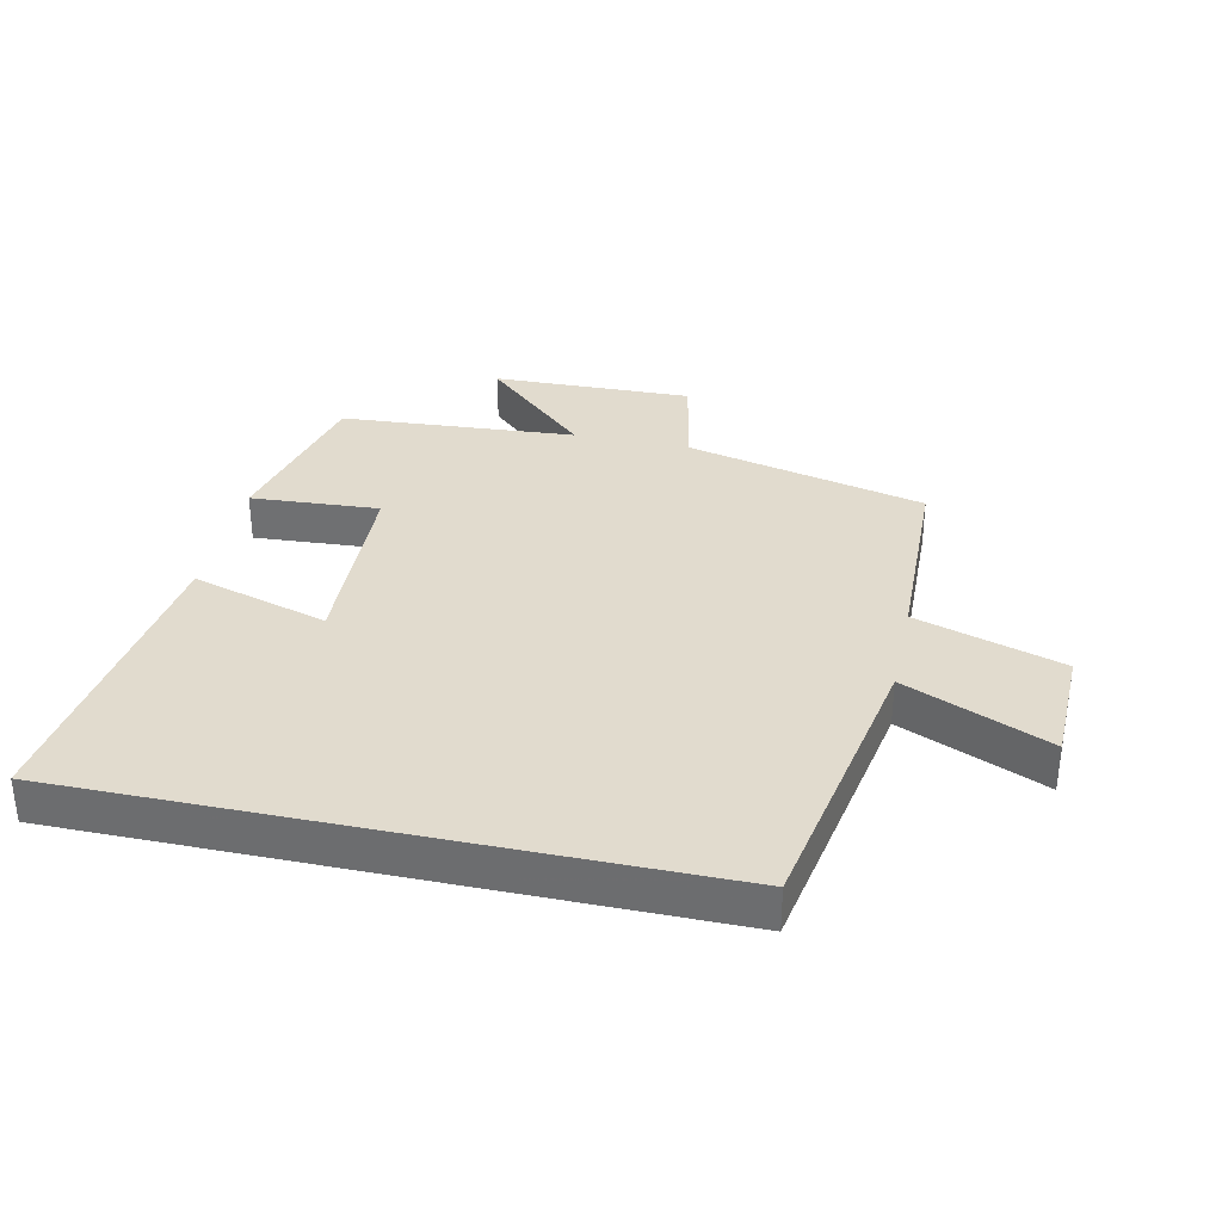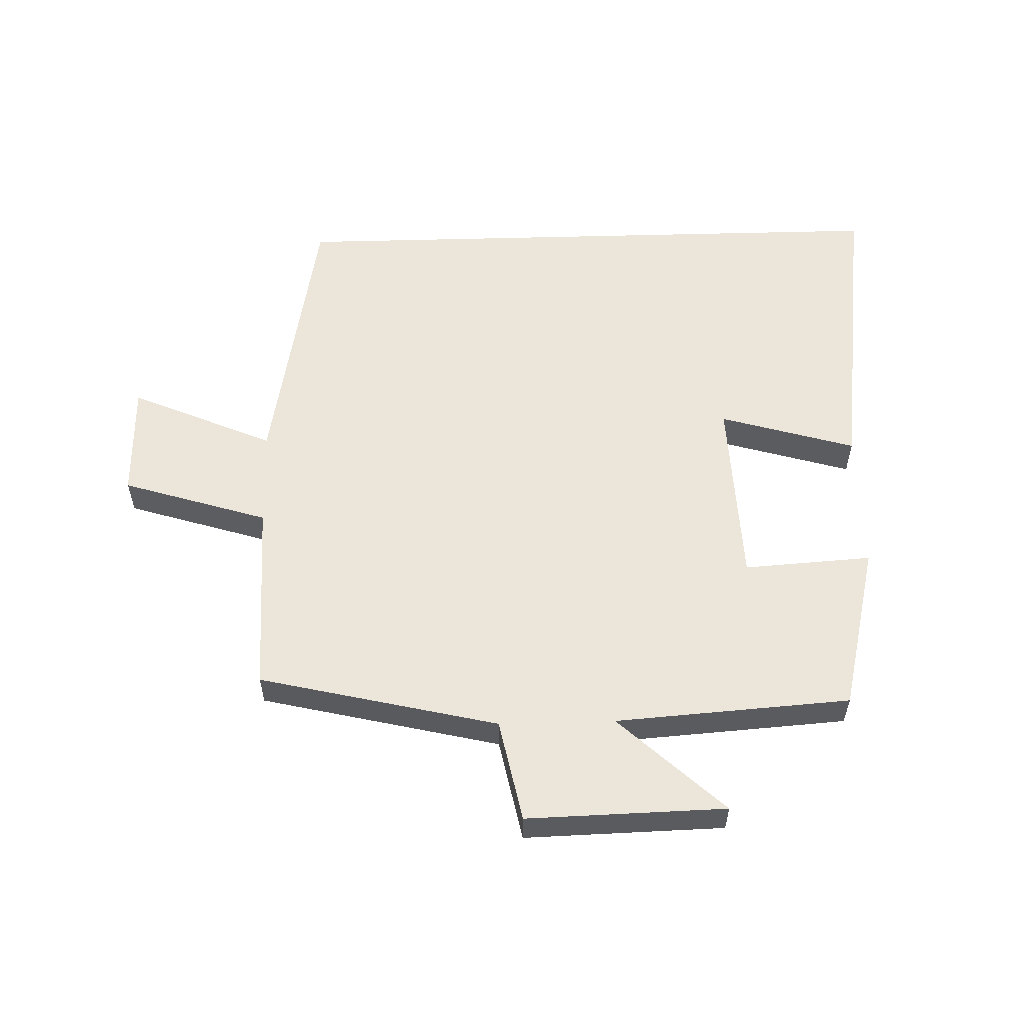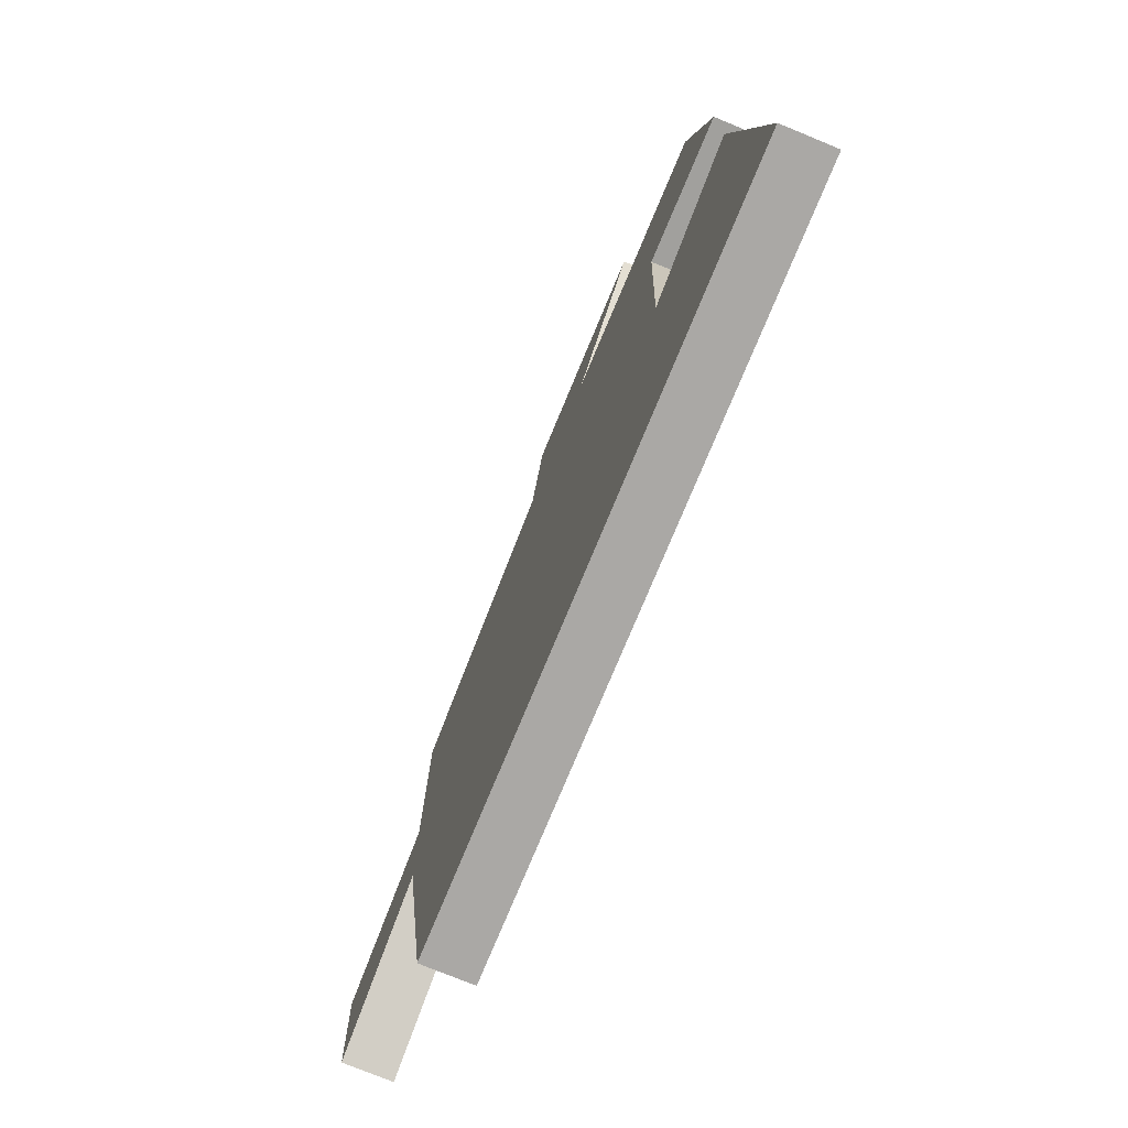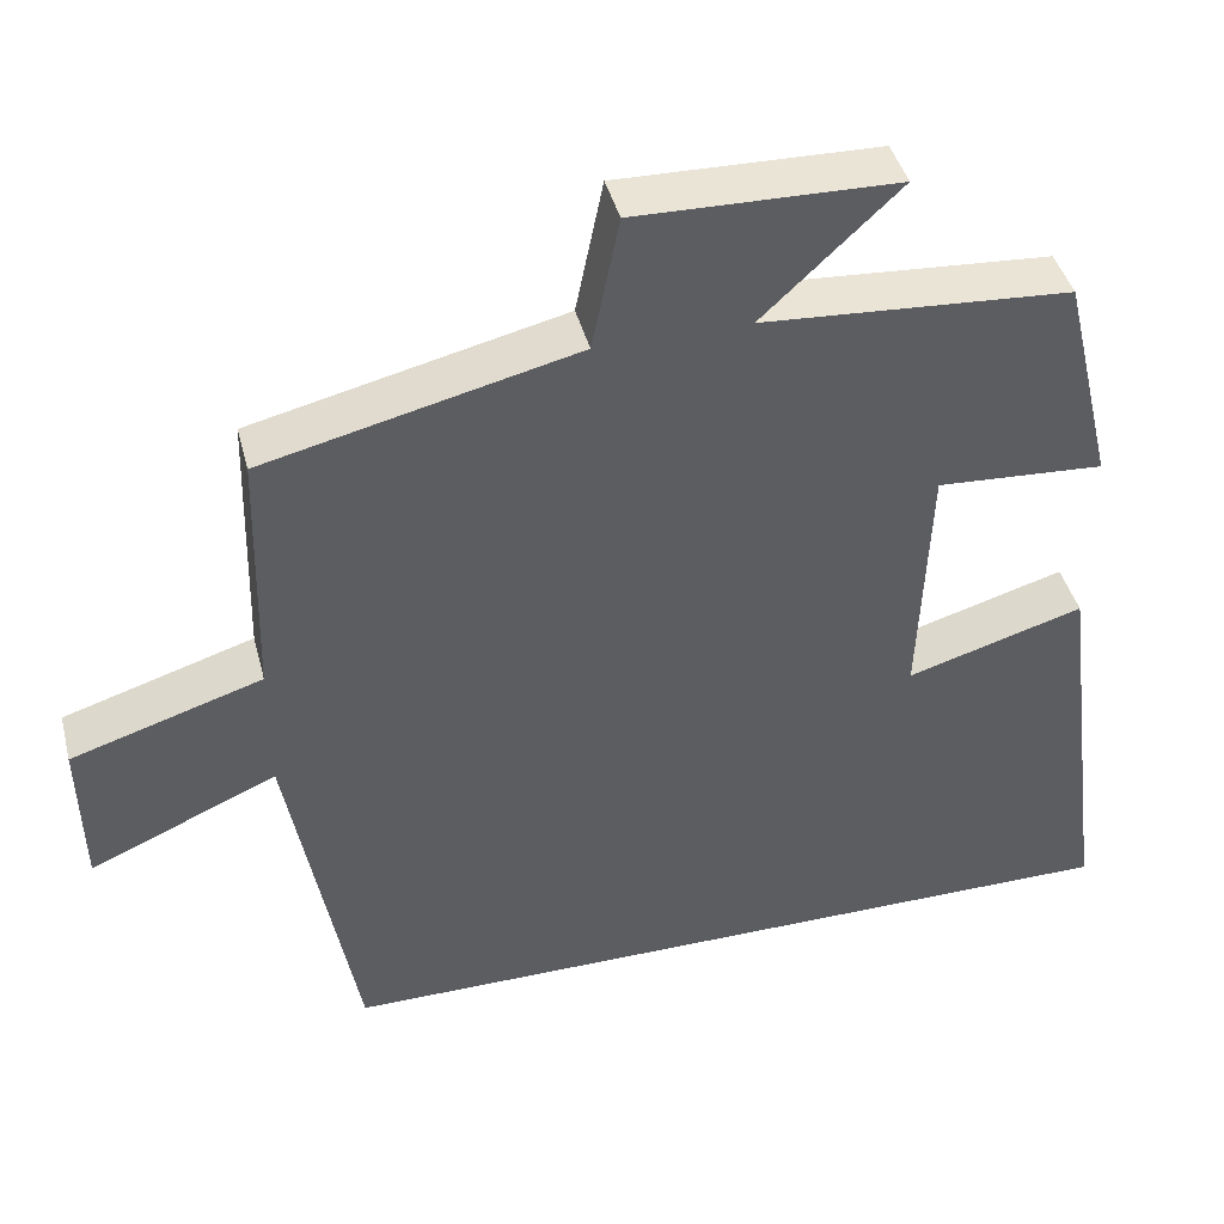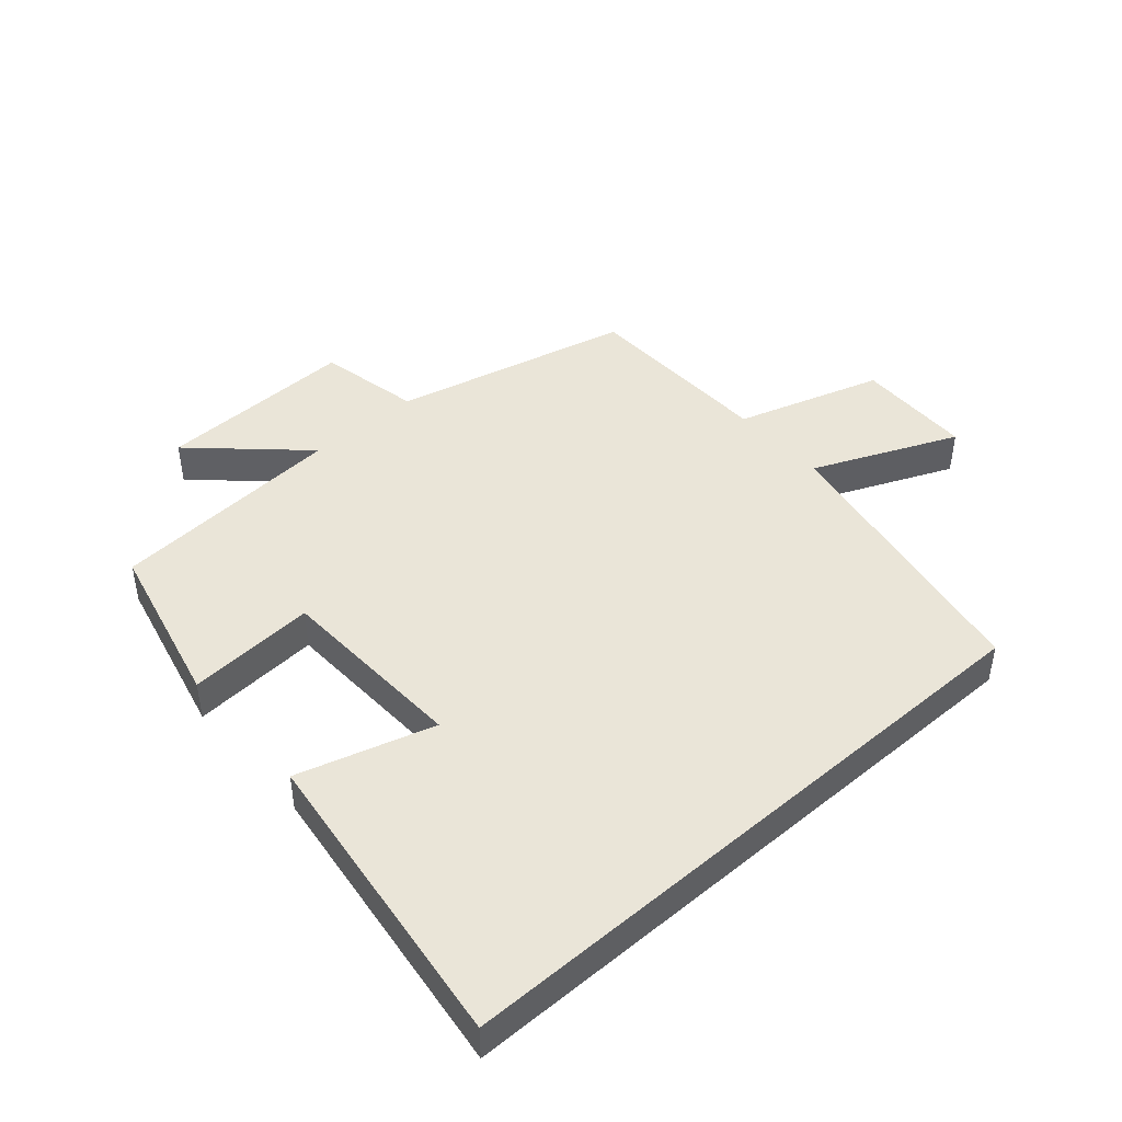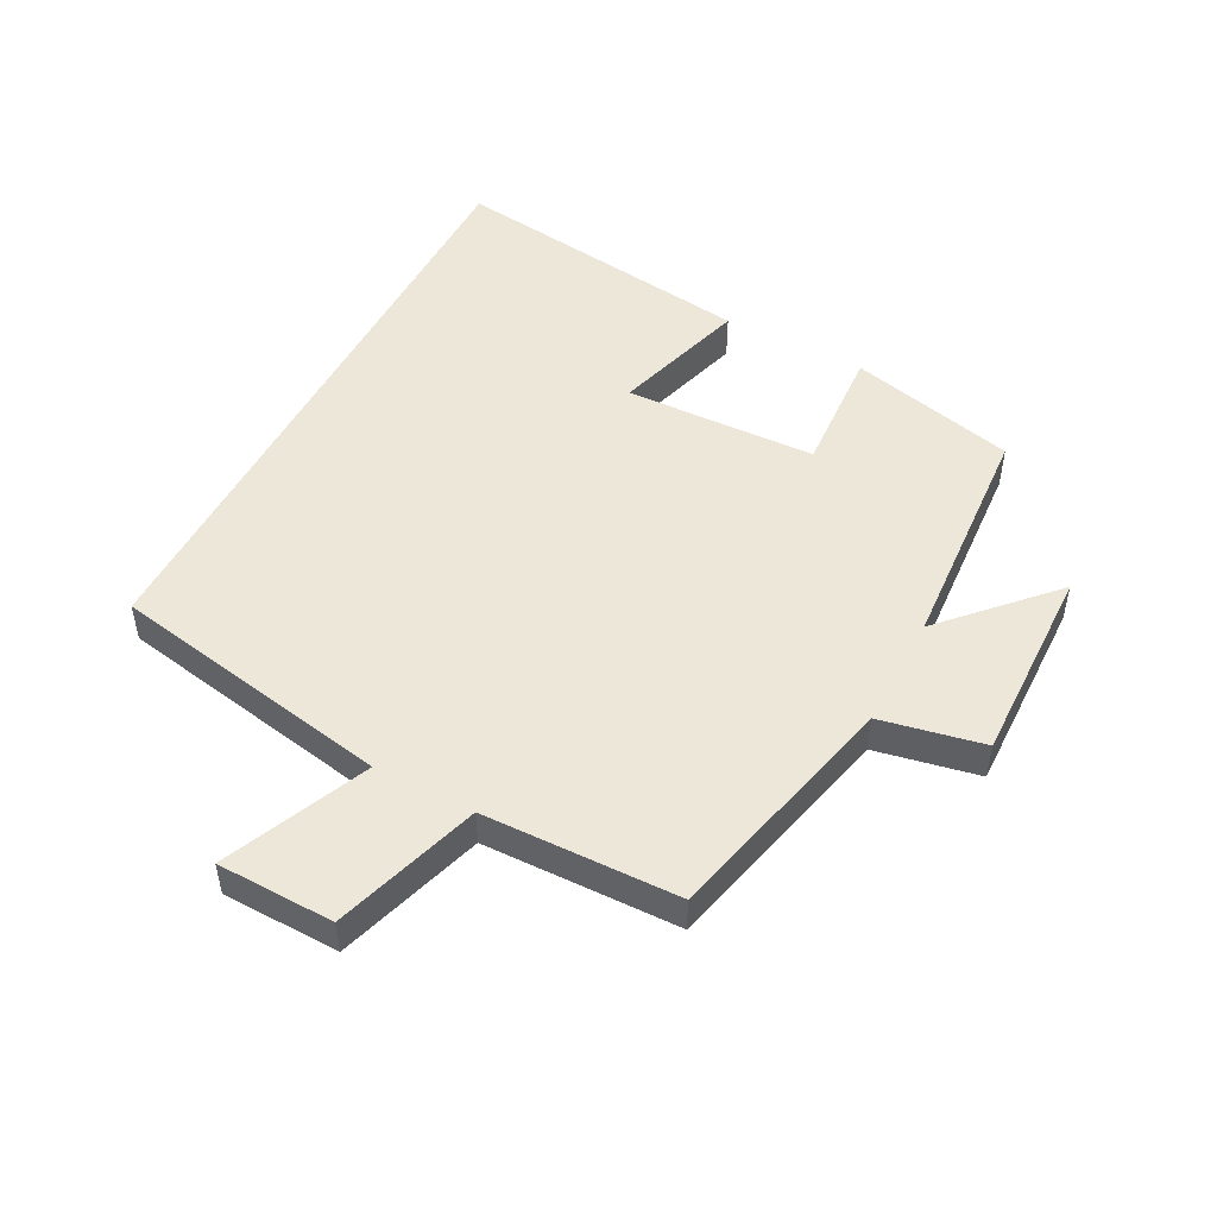
<metadata>
{"format":"obj","ext":"obj","renderer":"f3d","projection":"perspective","resolution":1024,"background":"white","views":[{"elev":33.9,"azim":-167.7,"up":"+Y"},{"elev":56.5,"azim":-1.6,"up":"+Y"},{"elev":-75.2,"azim":67.6,"up":"+Z"},{"elev":42.5,"azim":-14.4,"up":"+Z"},{"elev":44.9,"azim":138.7,"up":"+Y"},{"elev":49.7,"azim":-62.2,"up":"+Y"}]}
</metadata>
<code>
v 0.563 0.07 -0.5
v -0.419 0.07 -0.5
v -0.5 0.07 -0.054
v -0.726 0.07 -0.152
v -0.73 0.07 0.032
v -0.5 0.07 0.104
v -0.492 0.07 0.411
v -0.116 0.07 0.5
v -0.083 0.07 0.662
v 0.231 0.07 0.654
v 0.066 0.07 0.5
v 0.437 0.07 0.474
v 0.5 0.07 0.211
v 0.298 0.07 0.224
v 0.286 0.07 -0.078
v 0.5 0.07 -0.015
v 0.563 0 -0.5
v -0.419 0 -0.5
v -0.5 0 -0.054
v -0.726 0 -0.152
v -0.73 0 0.032
v -0.5 0 0.104
v -0.492 0 0.411
v -0.116 0 0.5
v -0.083 0 0.662
v 0.231 0 0.654
v 0.066 0 0.5
v 0.437 0 0.474
v 0.5 0 0.211
v 0.298 0 0.224
v 0.286 0 -0.078
v 0.5 0 -0.015
f 15 16 1 2
f 14 15 2 3
f 11 12 13 14
f 11 14 3
f 8 9 10 11
f 6 7 8 11
f 6 11 3 4
f 4 5 6
f 18 17 32 31
f 19 18 31 30
f 30 29 28 27
f 19 30 27
f 27 26 25 24
f 27 24 23 22
f 20 19 27 22
f 22 21 20
f 1 17 18 2
f 2 18 19 3
f 3 19 20 4
f 4 20 21 5
f 5 21 22 6
f 6 22 23 7
f 7 23 24 8
f 8 24 25 9
f 9 25 26 10
f 10 26 27 11
f 11 27 28 12
f 12 28 29 13
f 13 29 30 14
f 14 30 31 15
f 15 31 32 16
f 16 32 17 1

</code>
